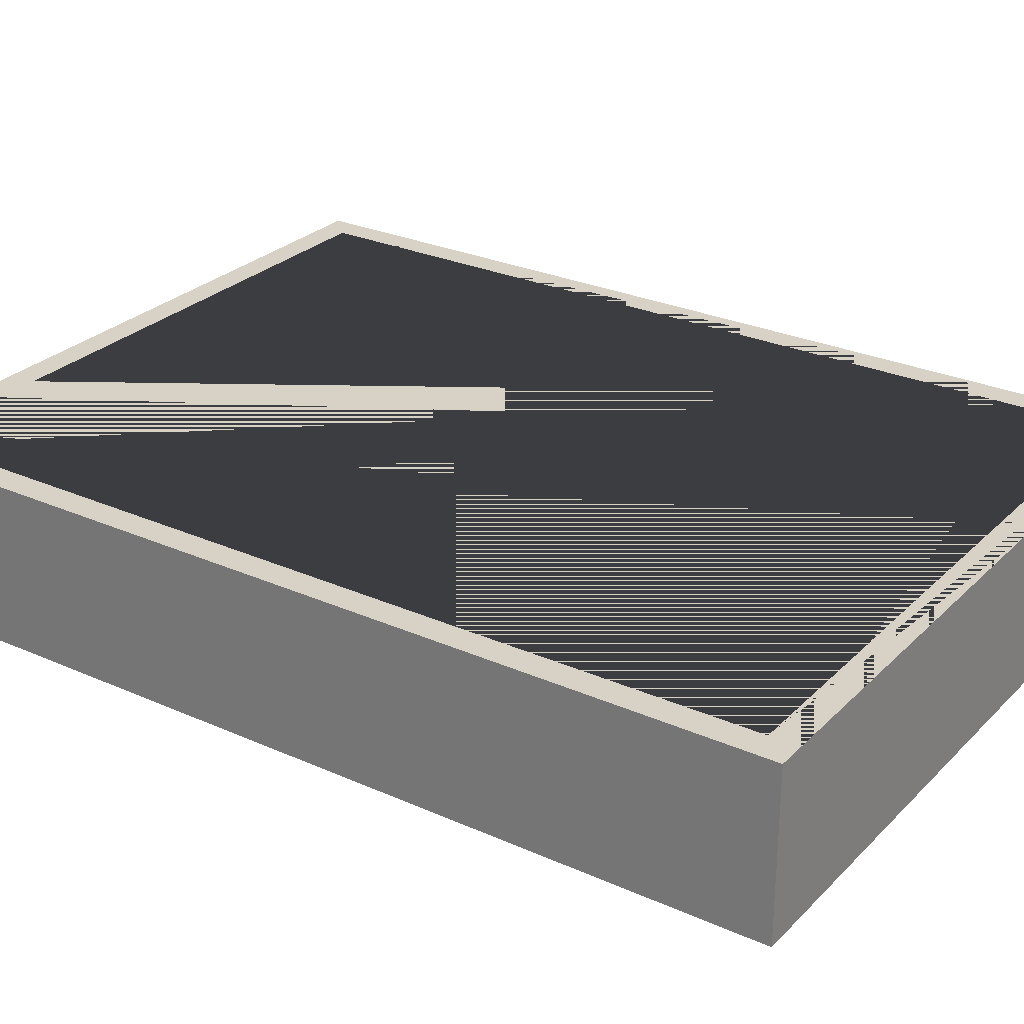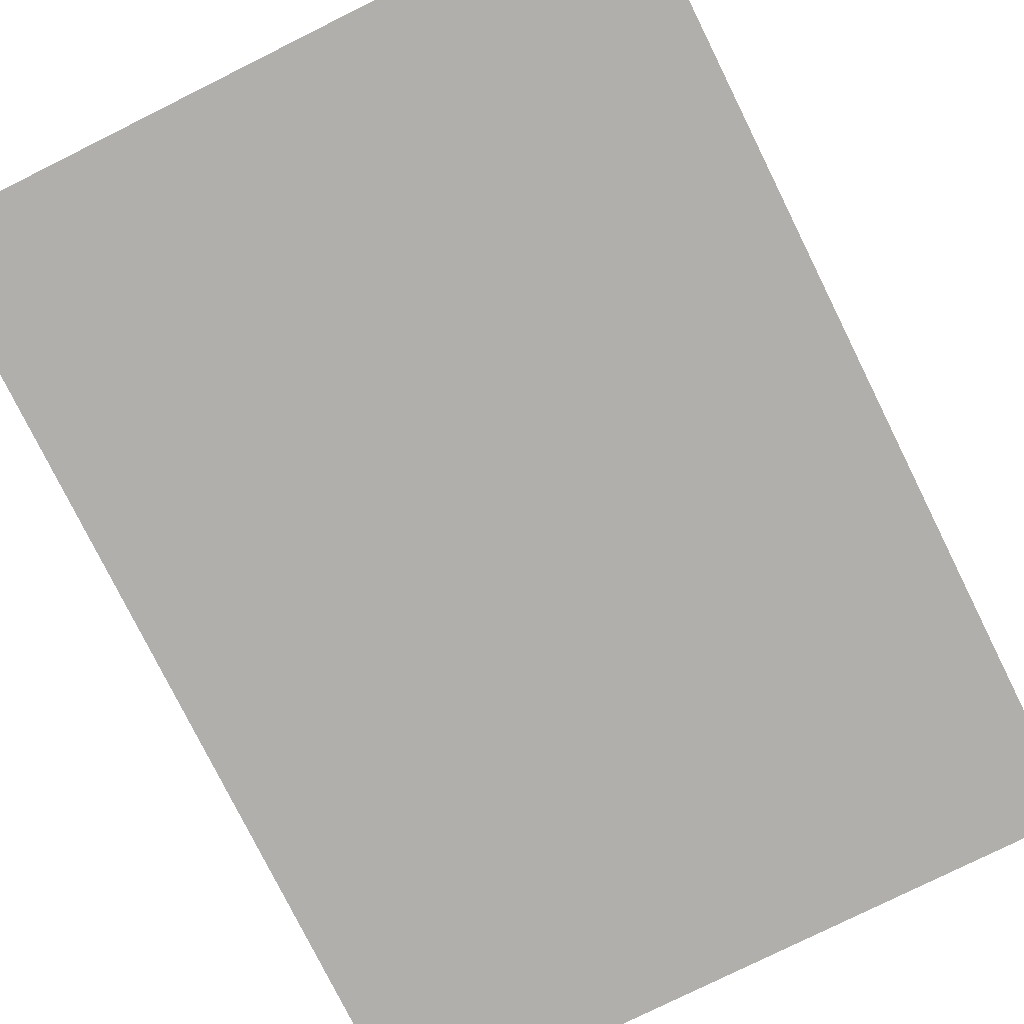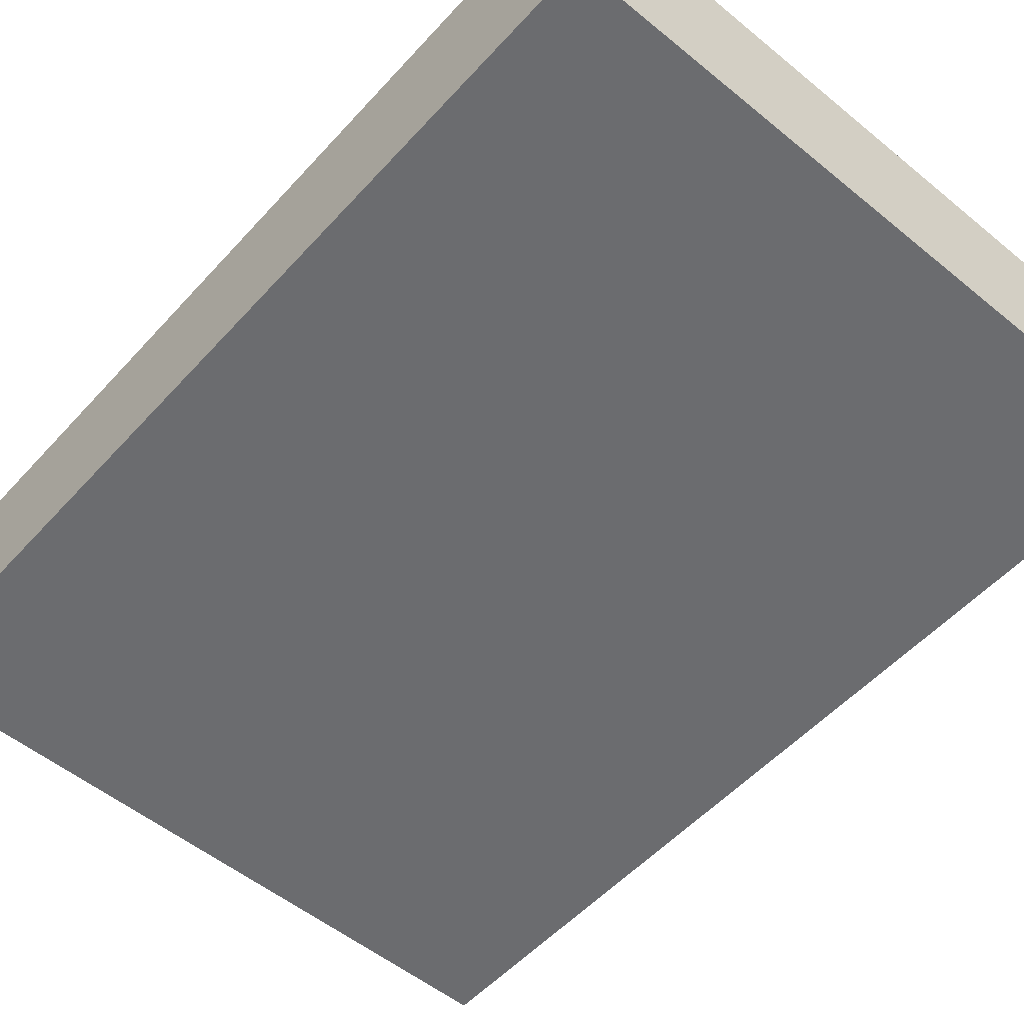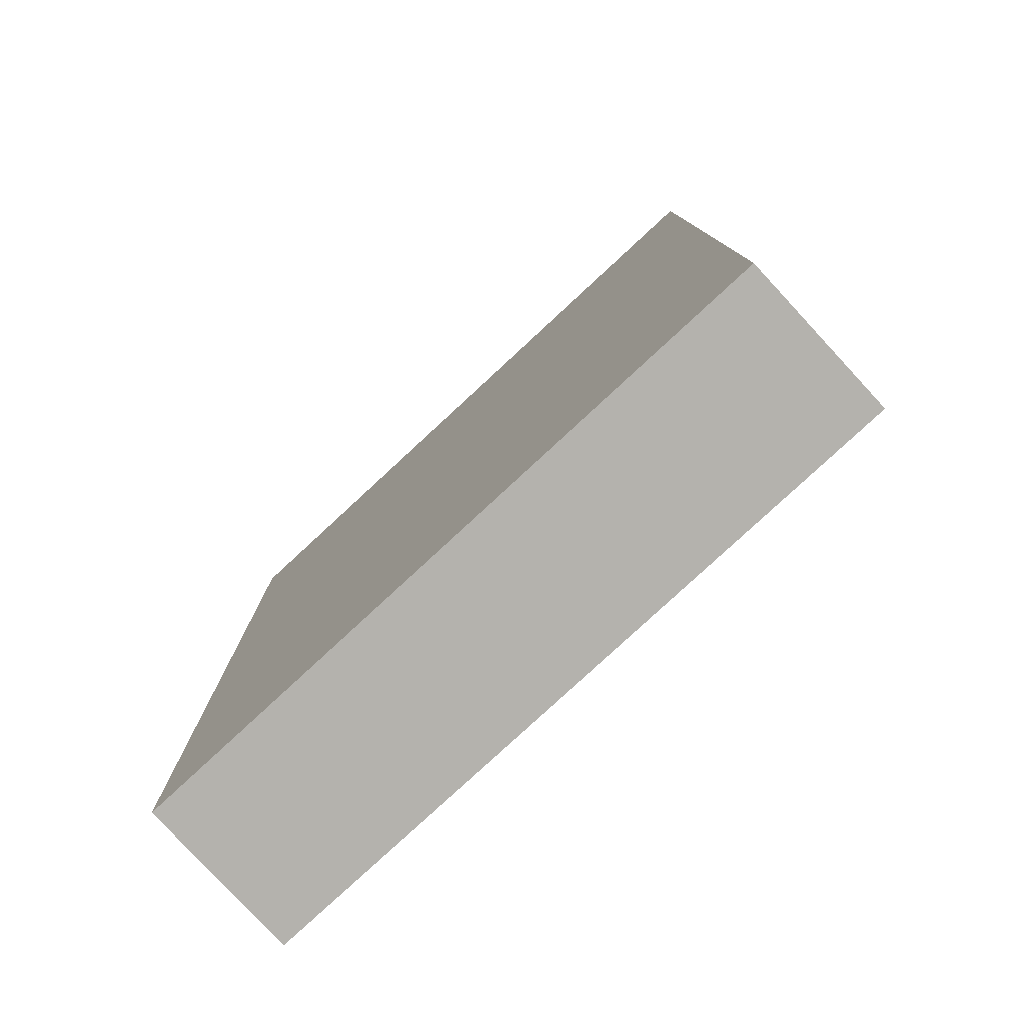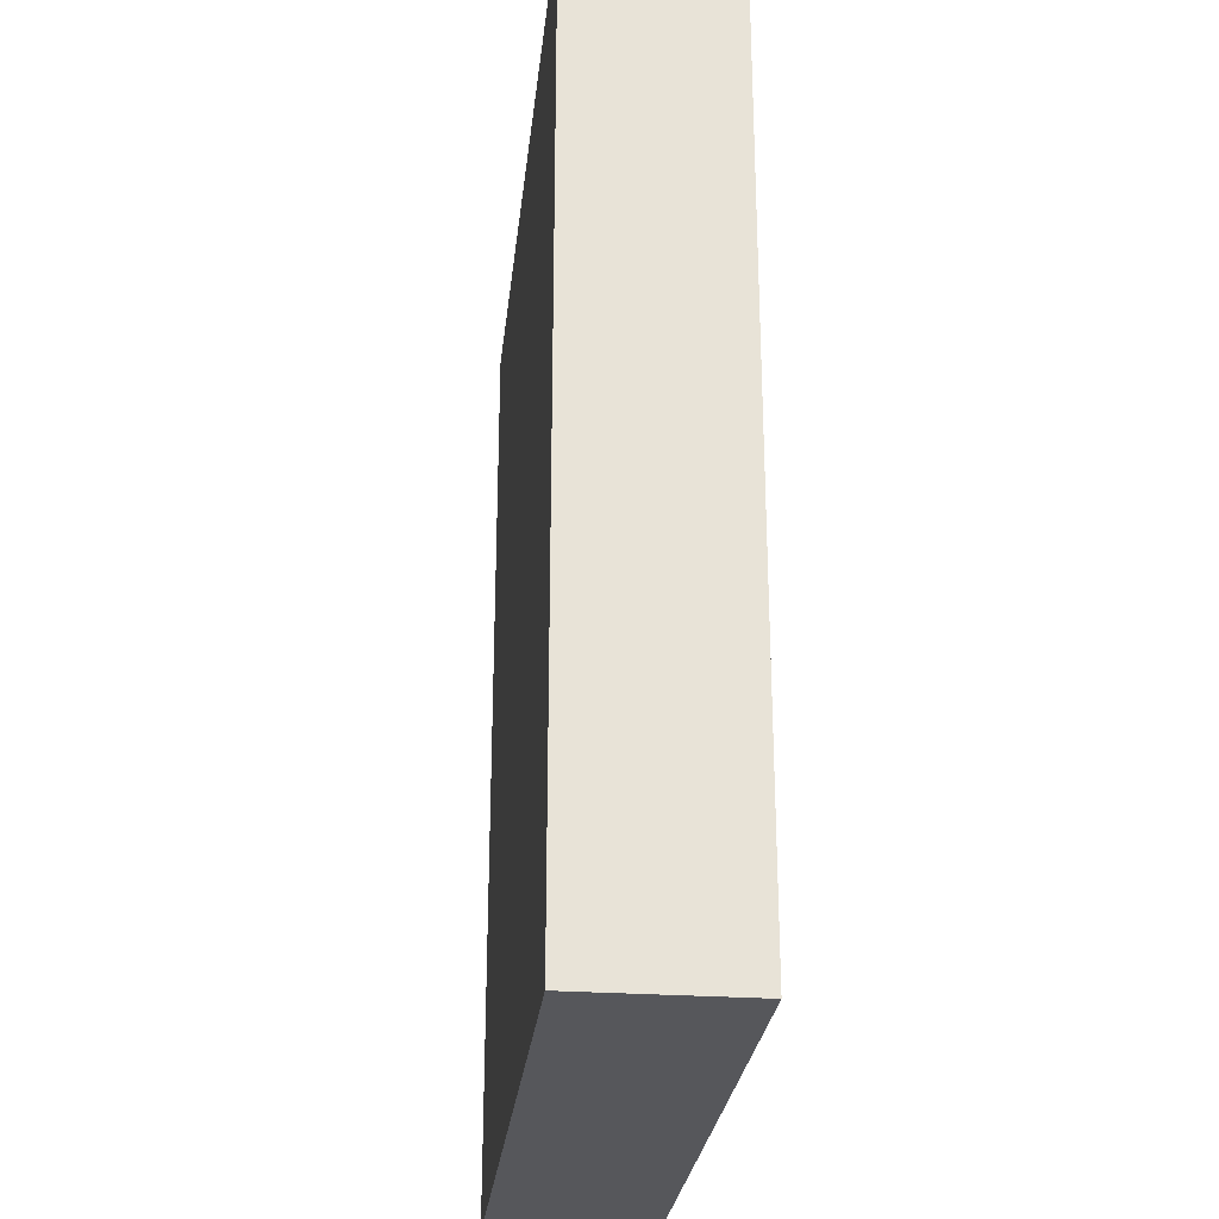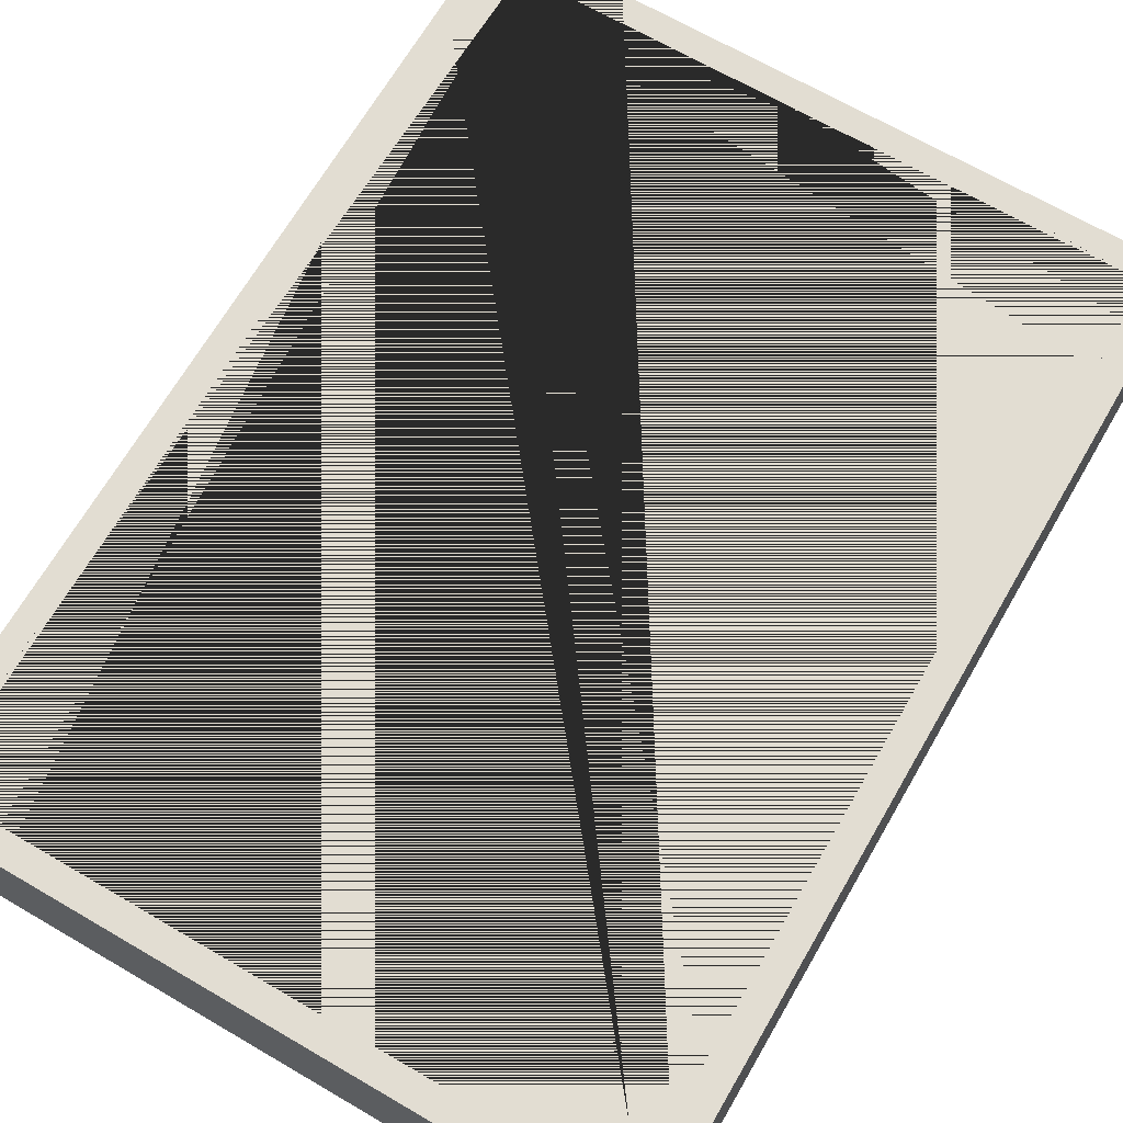
<metadata>
{"format":"obj","ext":"obj","renderer":"f3d","projection":"perspective","resolution":1024,"background":"white","views":[{"elev":27.4,"azim":-55.6,"up":"+Y"},{"elev":-78.3,"azim":26.4,"up":"+Y"},{"elev":-53.7,"azim":-41.1,"up":"+Y"},{"elev":-79.5,"azim":42.8,"up":"+Z"},{"elev":-27.1,"azim":83.8,"up":"+Z"},{"elev":68.3,"azim":-149.8,"up":"+Y"}]}
</metadata>
<code>
o Vasilhame_Cubo.002
v -0.0283 0.0019 0.07404
v -0.0283 0.0019 -0.02396
v 0.0417 0.0019 0.07404
v 0.0417 0.0019 -0.02396
v -0.0263 0.00171 0.07204
v -0.0263 0.00171 -0.02195
v 0.0397 0.00171 0.07204
v 0.0397 0.00171 -0.02195
v -0.0313 0 0.07705
v -0.0313 0.018 0.07705
v -0.0313 0 -0.02695
v -0.0313 0.018 -0.02695
v 0.0447 0 0.07705
v 0.0447 0.018 0.07705
v 0.0447 0 -0.02695
v 0.0447 0.018 -0.02695
v -0.0283 0.018 0.07404
v -0.0283 0.018 -0.02396
v 0.0417 0.018 -0.02396
v 0.0417 0.018 0.07404
v 0.0417 0.018 0.07404
v -0.0283 0.018 0.07404
v 0.0397 0.0019 -0.02195
v -0.0263 0.0019 -0.02195
v -0.0263 0.0019 0.07204
v 0.0397 0.0019 0.07204
f 9 10 12 11
f 11 12 16 15
f 15 16 14 13
f 13 14 10 9
f 11 15 13 9
f 6 5 7 8
f 17 1 2 18
f 18 2 4 19
f 4 3 20 19
f 3 1 17 22 21 20
f 25 1 3 26
f 26 3 4 2 1 25 24 23
f 25 5 6 24
f 24 6 8 23
f 8 7 26 23
f 7 5 25 26
f 14 16 12 10 22 17 18 19 20 21
f 22 10 14 21

</code>
